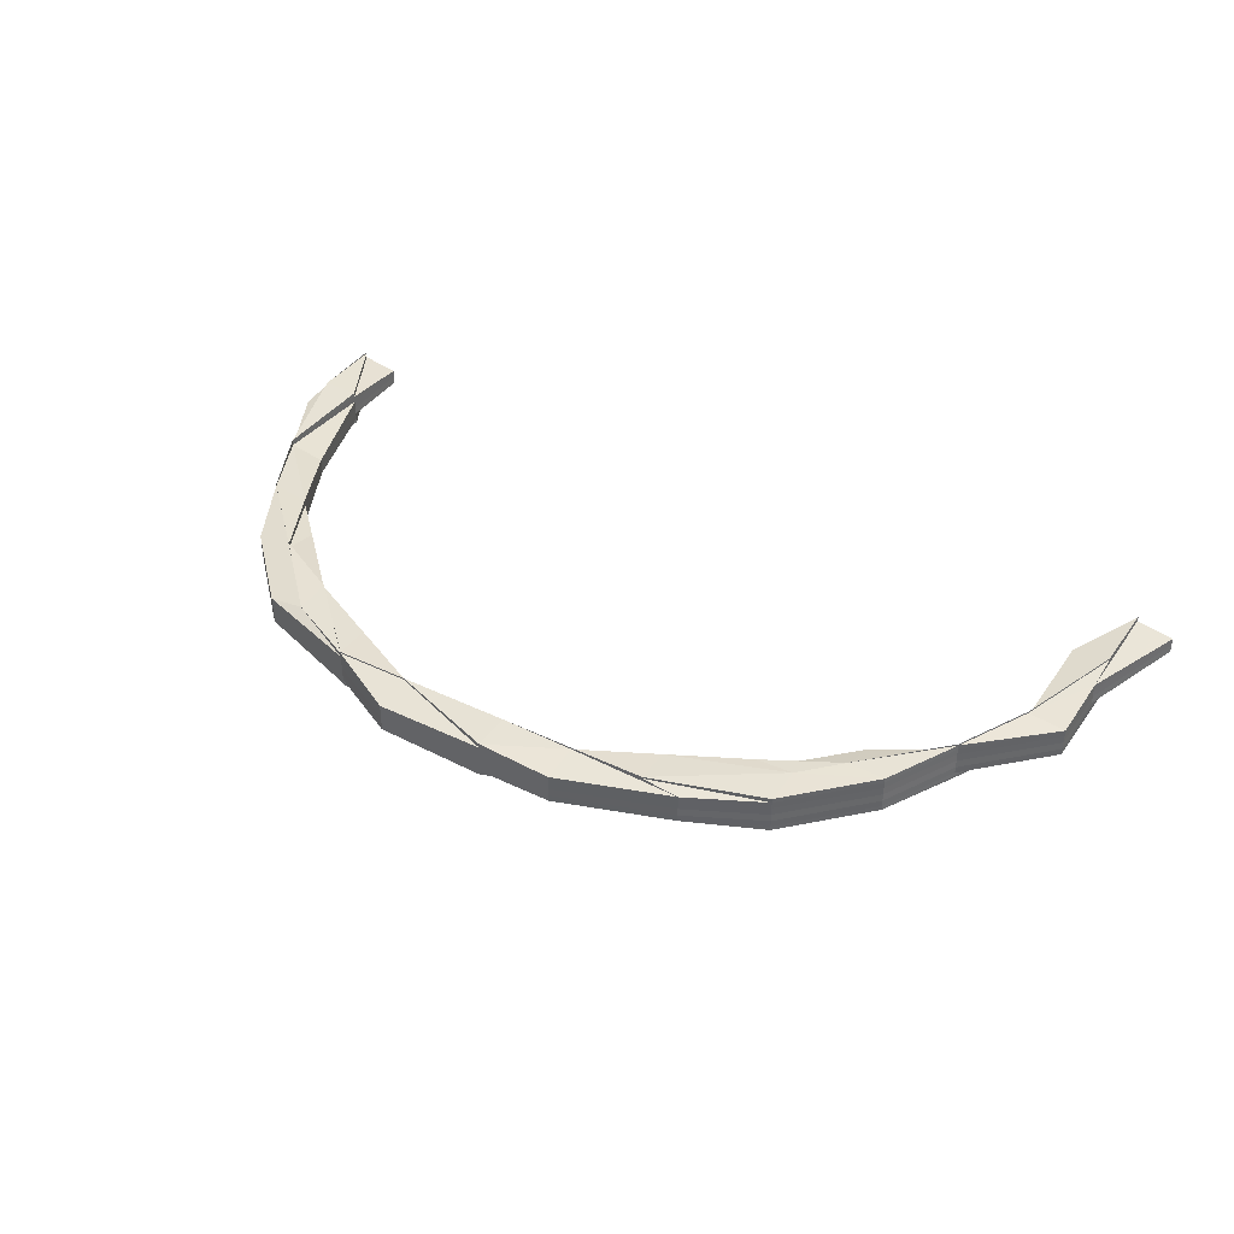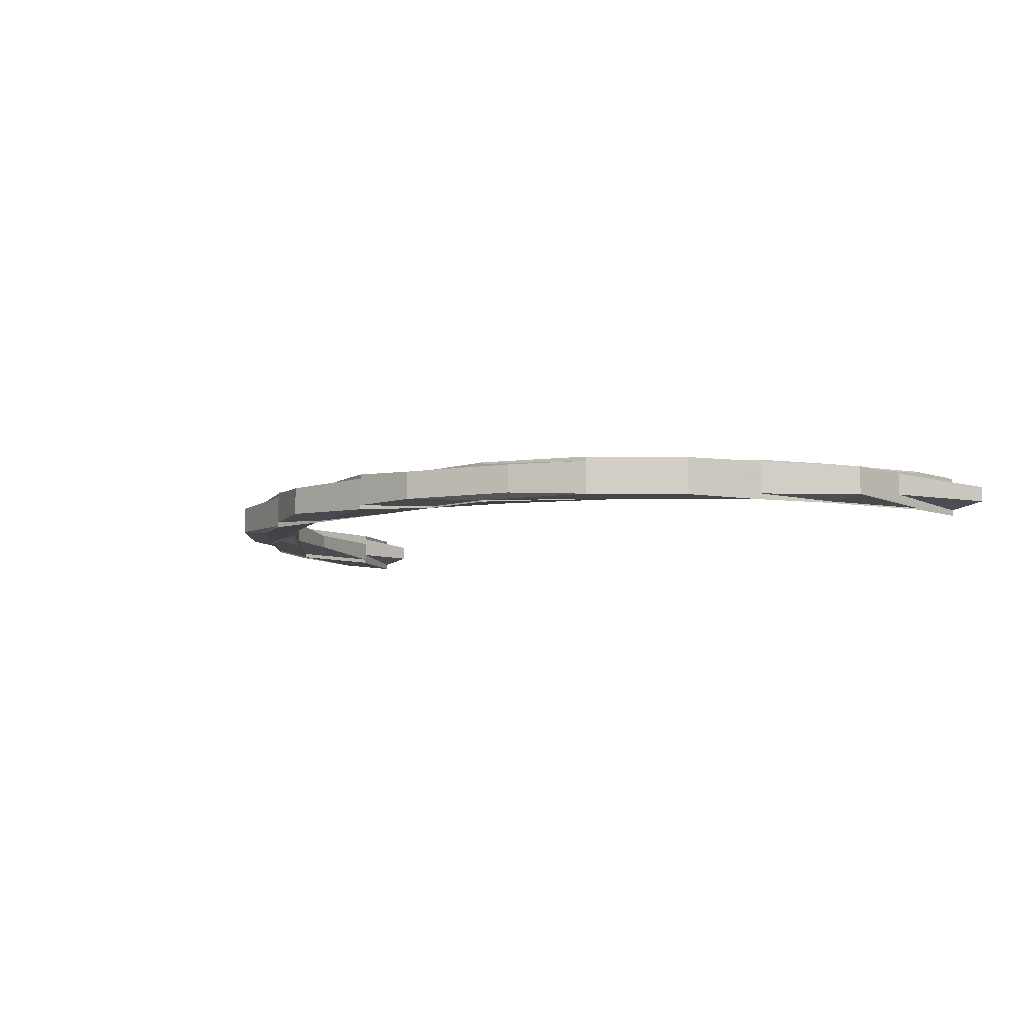
<metadata>
{"format":"obj","ext":"obj","renderer":"f3d","projection":"perspective","resolution":1024,"background":"white","views":[{"elev":39.0,"azim":31.2,"up":"+Z"},{"elev":-7.2,"azim":43.4,"up":"+Z"}]}
</metadata>
<code>
o 4380
v 2245 1878 8.682
v 2245 1878 8.682
v 2245 1878 8.684
v 2245 1878 8.68
v 2245 1878 8.678
v 2245 1878 8.682
v 2245 1878 8.684
v 2245 1878 8.686
v 2245 1878 8.684
v 2245 1878 8.686
v 2245 1878 8.68
v 2245 1878 8.68
v 2245 1878 8.686
v 2245 1878 8.678
v 2245 1878 8.678
v 2245 1878 8.677
v 2245 1878 8.677
v 2245 1878 8.677
v 2245 1878 8.678
v 2245 1878 8.676
v 2245 1878 8.676
v 2245 1878 8.677
v 2245 1878 8.677
v 2245 1878 8.677
v 2245 1878 8.676
v 2245 1878 8.677
v 2245 1878 8.676
v 2245 1878 8.677
v 2245 1878 8.676
v 2245 1878 8.678
v 2245 1878 8.678
v 2245 1878 8.68
v 2245 1878 8.676
v 2245 1878 8.677
v 2245 1878 8.677
v 2245 1878 8.678
v 2245 1878 8.68
v 2245 1878 8.678
v 2245 1878 8.68
v 2245 1878 8.678
v 2245 1878 8.677
v 2245 1878 8.68
v 2245 1878 8.682
v 2245 1878 8.678
v 2245 1878 8.678
v 2245 1878 8.684
v 2245 1878 8.678
v 2245 1878 8.68
v 2245 1878 8.682
v 2245 1878 8.678
v 2245 1878 8.677
v 2245 1878 8.677
v 2245 1878 8.678
v 2245 1878 8.678
v 2245 1878 8.677
v 2245 1878 8.678
v 2245 1878 8.676
v 2245 1878 8.677
v 2245 1878 8.676
v 2245 1878 8.677
v 2245 1878 8.676
v 2245 1878 8.676
v 2245 1878 8.676
v 2245 1878 8.677
v 2245 1878 8.678
v 2245 1878 8.678
v 2245 1878 8.678
v 2245 1878 8.677
v 2245 1878 8.678
v 2245 1878 8.677
v 2245 1878 8.677
v 2245 1878 8.678
v 2245 1878 8.676
v 2245 1878 8.677
v 2245 1878 8.676
v 2245 1878 8.677
v 2245 1878 8.676
v 2245 1878 8.678
v 2245 1878 8.678
v 2245 1878 8.68
v 2245 1878 8.68
v 2245 1878 8.678
v 2245 1878 8.678
v 2245 1878 8.682
v 2245 1878 8.682
v 2245 1878 8.684
v 2245 1878 8.684
v 2245 1878 8.686
v 2245 1878 8.686
v 2245 1878 8.686
v 2245 1878 8.684
v 2245 1878 8.686
v 2245 1878 8.686
v 2245 1878 8.687
v 2245 1878 8.687
v 2245 1878 8.688
v 2245 1878 8.687
v 2245 1878 8.688
v 2245 1878 8.687
v 2245 1878 8.687
v 2245 1878 8.686
v 2245 1878 8.688
v 2245 1878 8.688
v 2245 1878 8.687
v 2245 1878 8.688
v 2245 1878 8.687
v 2245 1878 8.686
v 2245 1878 8.688
v 2245 1878 8.688
v 2245 1878 8.687
v 2245 1878 8.686
v 2245 1878 8.686
v 2245 1878 8.687
v 2245 1878 8.687
v 2245 1878 8.688
v 2245 1878 8.688
v 2245 1878 8.688
v 2245 1878 8.687
v 2245 1878 8.688
v 2245 1878 8.687
v 2245 1878 8.688
v 2245 1878 8.688
v 2245 1878 8.687
v 2245 1878 8.688
v 2245 1878 8.686
v 2245 1878 8.686
v 2245 1878 8.687
v 2245 1878 8.688
v 2245 1878 8.687
v 2245 1878 8.688
v 2245 1878 8.687
v 2245 1878 8.687
v 2245 1878 8.686
v 2245 1878 8.684
v 2245 1878 8.687
v 2245 1878 8.687
v 2245 1878 8.684
v 2245 1878 8.684
v 2245 1878 8.682
v 2245 1878 8.684
v 2245 1878 8.682
v 2245 1878 8.682
v 2245 1878 8.68
v 2245 1878 8.68
v 2245 1878 8.678
v 2245 1878 8.684
v 2245 1878 8.682
v 2245 1878 8.68
v 2245 1878 8.68
v 2245 1878 8.68
v 2245 1878 8.678
v 2245 1878 8.68
v 2245 1878 8.686
v 2245 1878 8.682
v 2245 1878 8.68
v 2245 1878 8.678
v 2245 1878 8.684
v 2245 1878 8.682
v 2245 1878 8.68
v 2245 1878 8.678
v 2245 1878 8.677
v 2245 1878 8.678
v 2245 1878 8.677
v 2245 1878 8.678
v 2245 1878 8.678
v 2245 1878 8.676
v 2245 1878 8.677
v 2245 1878 8.676
v 2245 1878 8.677
v 2245 1878 8.677
v 2245 1878 8.678
v 2245 1878 8.677
v 2245 1878 8.676
v 2245 1878 8.676
v 2245 1878 8.676
v 2245 1878 8.676
v 2245 1878 8.676
v 2245 1878 8.676
v 2245 1878 8.676
v 2245 1878 8.677
v 2245 1878 8.677
v 2245 1878 8.677
v 2245 1878 8.686
v 2245 1878 8.687
v 2245 1878 8.687
v 2245 1878 8.686
v 2245 1878 8.687
v 2245 1878 8.686
v 2245 1878 8.687
v 2245 1878 8.686
v 2245 1878 8.687
v 2245 1878 8.684
v 2245 1878 8.686
v 2245 1878 8.684
v 2245 1878 8.684
v 2245 1878 8.686
v 2245 1878 8.682
v 2245 1878 8.682
v 2245 1878 8.68
v 2245 1878 8.678
v 2245 1878 8.678
v 2245 1878 8.677
v 2245 1878 8.678
v 2245 1878 8.68
v 2245 1878 8.678
v 2245 1878 8.678
v 2245 1878 8.682
v 2245 1878 8.676
v 2245 1878 8.677
v 2245 1878 8.68
v 2245 1878 8.676
v 2245 1878 8.677
v 2245 1878 8.676
v 2245 1878 8.677
v 2245 1878 8.678
v 2245 1878 8.678
v 2245 1878 8.678
v 2245 1878 8.677
v 2245 1878 8.676
v 2245 1878 8.676
v 2245 1878 8.676
v 2245 1878 8.677
v 2245 1878 8.677
v 2245 1878 8.676
v 2245 1878 8.677
v 2245 1878 8.676
v 2245 1878 8.677
v 2245 1878 8.676
v 2245 1878 8.677
v 2245 1878 8.677
v 2245 1878 8.677
v 2245 1878 8.676
v 2245 1878 8.677
v 2245 1878 8.677
v 2245 1878 8.678
v 2245 1878 8.676
v 2245 1878 8.677
v 2245 1878 8.678
v 2245 1878 8.678
v 2245 1878 8.677
v 2245 1878 8.677
v 2245 1878 8.676
v 2245 1878 8.676
v 2245 1878 8.678
v 2245 1878 8.677
v 2245 1878 8.676
v 2245 1878 8.678
v 2245 1878 8.678
v 2245 1878 8.677
v 2245 1878 8.678
v 2245 1878 8.68
v 2245 1878 8.68
v 2245 1878 8.68
v 2245 1878 8.682
v 2245 1878 8.68
v 2245 1878 8.682
v 2245 1878 8.682
v 2245 1878 8.68
v 2245 1878 8.682
v 2245 1878 8.684
v 2245 1878 8.684
v 2245 1878 8.68
v 2245 1878 8.682
v 2245 1878 8.682
v 2245 1878 8.684
v 2245 1878 8.684
v 2245 1878 8.684
v 2245 1878 8.686
v 2245 1878 8.687
v 2245 1878 8.687
v 2245 1878 8.687
v 2245 1878 8.686
v 2245 1878 8.688
v 2245 1878 8.688
v 2245 1878 8.688
v 2245 1878 8.687
v 2245 1878 8.687
v 2245 1878 8.687
v 2245 1878 8.688
v 2245 1878 8.686
v 2245 1878 8.686
v 2245 1878 8.686
v 2245 1878 8.687
v 2245 1878 8.687
v 2245 1878 8.686
v 2245 1878 8.687
v 2245 1878 8.688
v 2245 1878 8.686
v 2245 1878 8.687
v 2245 1878 8.686
v 2245 1878 8.687
v 2245 1878 8.686
v 2245 1878 8.688
v 2245 1878 8.688
v 2245 1878 8.687
v 2245 1878 8.687
v 2245 1878 8.686
v 2245 1878 8.686
v 2245 1878 8.686
v 2245 1878 8.687
v 2245 1878 8.687
v 2245 1878 8.688
v 2245 1878 8.688
v 2245 1878 8.687
v 2245 1878 8.687
v 2245 1878 8.687
v 2245 1878 8.688
v 2245 1878 8.688
v 2245 1878 8.688
v 2245 1878 8.687
v 2245 1878 8.688
v 2245 1878 8.688
v 2245 1878 8.687
v 2245 1878 8.688
v 2245 1878 8.687
v 2245 1878 8.688
v 2245 1878 8.687
v 2245 1878 8.687
v 2245 1878 8.687
v 2245 1878 8.686
v 2245 1878 8.687
v 2245 1878 8.688
v 2245 1878 8.688
v 2245 1878 8.684
v 2245 1878 8.686
v 2245 1878 8.687
v 2245 1878 8.684
v 2245 1878 8.687
v 2245 1878 8.682
v 2245 1878 8.686
v 2245 1878 8.687
v 2245 1878 8.688
v 2245 1878 8.687
v 2245 1878 8.688
v 2245 1878 8.688
v 2245 1878 8.687
v 2245 1878 8.686
v 2245 1878 8.684
v 2245 1878 8.686
v 2245 1878 8.684
v 2245 1878 8.687
v 2245 1878 8.687
v 2245 1878 8.687
v 2245 1878 8.688
v 2245 1878 8.686
v 2245 1878 8.687
v 2245 1878 8.687
v 2245 1878 8.687
v 2245 1878 8.688
v 2245 1878 8.687
v 2245 1878 8.687
v 2245 1878 8.687
v 2245 1878 8.688
v 2245 1878 8.687
v 2245 1878 8.688
v 2245 1878 8.688
v 2245 1878 8.687
v 2245 1878 8.686
v 2245 1878 8.686
v 2245 1878 8.686
v 2245 1878 8.684
v 2245 1878 8.686
v 2245 1878 8.684
v 2245 1878 8.684
v 2245 1878 8.686
v 2245 1878 8.686
v 2245 1878 8.686
v 2245 1878 8.687
v 2245 1878 8.686
v 2245 1878 8.687
v 2245 1878 8.684
v 2245 1878 8.688
v 2245 1878 8.687
v 2245 1878 8.688
v 2245 1878 8.687
v 2245 1878 8.687
v 2245 1878 8.686
v 2245 1878 8.687
v 2245 1878 8.688
v 2245 1878 8.688
v 2245 1878 8.688
v 2245 1878 8.688
v 2245 1878 8.688
v 2245 1878 8.686
v 2245 1878 8.687
v 2245 1878 8.686
v 2245 1878 8.687
v 2245 1878 8.688
v 2245 1878 8.687
v 2245 1878 8.686
v 2245 1878 8.688
v 2245 1878 8.687
v 2245 1878 8.686
v 2245 1878 8.686
v 2245 1878 8.687
v 2245 1878 8.687
v 2245 1878 8.688
v 2245 1878 8.688
v 2245 1878 8.688
v 2245 1878 8.684
v 2245 1878 8.686
v 2245 1878 8.687
v 2245 1878 8.686
v 2245 1878 8.684
v 2245 1878 8.682
v 2245 1878 8.678
v 2245 1878 8.68
v 2245 1878 8.68
v 2245 1878 8.677
v 2245 1878 8.678
v 2245 1878 8.677
v 2245 1878 8.676
v 2245 1878 8.676
v 2245 1878 8.676
v 2245 1878 8.677
v 2245 1878 8.677
v 2245 1878 8.676
v 2245 1878 8.676
v 2245 1878 8.676
v 2245 1878 8.677
v 2245 1878 8.678
v 2245 1878 8.676
v 2245 1878 8.676
v 2245 1878 8.677
v 2245 1878 8.677
v 2245 1878 8.678
v 2245 1878 8.677
v 2245 1878 8.678
v 2245 1878 8.677
v 2245 1878 8.678
v 2245 1878 8.678
v 2245 1878 8.678
v 2245 1878 8.68
v 2245 1878 8.678
v 2245 1878 8.68
v 2245 1878 8.682
v 2245 1878 8.682
v 2245 1878 8.682
v 2245 1878 8.68
v 2245 1878 8.684
v 2245 1878 8.682
v 2245 1878 8.684
v 2245 1878 8.682
v 2245 1878 8.68
v 2245 1878 8.684
v 2245 1878 8.678
v 2245 1878 8.678
v 2245 1878 8.682
v 2245 1878 8.686
v 2245 1878 8.686
v 2245 1878 8.684
v 2245 1878 8.686
v 2245 1878 8.684
v 2245 1878 8.682
v 2245 1878 8.68
v 2245 1878 8.68
v 2245 1878 8.68
v 2245 1878 8.678
v 2245 1878 8.678
v 2245 1878 8.678
v 2245 1878 8.678
v 2245 1878 8.677
v 2245 1878 8.677
v 2245 1878 8.678
v 2245 1878 8.678
v 2245 1878 8.677
v 2245 1878 8.676
v 2245 1878 8.677
v 2245 1878 8.676
v 2245 1878 8.677
v 2245 1878 8.678
v 2245 1878 8.677
v 2245 1878 8.677
v 2245 1878 8.677
v 2245 1878 8.676
v 2245 1878 8.676
v 2245 1878 8.676
v 2245 1878 8.677
v 2245 1878 8.678
v 2245 1878 8.677
v 2245 1878 8.676
v 2245 1878 8.676
v 2245 1878 8.676
v 2245 1878 8.676
v 2245 1878 8.677
v 2245 1878 8.676
v 2245 1878 8.676
v 2245 1878 8.677
v 2245 1878 8.676
v 2245 1878 8.677
v 2245 1878 8.676
v 2245 1878 8.677
v 2245 1878 8.676
v 2245 1878 8.677
v 2245 1878 8.677
v 2245 1878 8.677
v 2245 1878 8.678
v 2245 1878 8.678
v 2245 1878 8.677
v 2245 1878 8.678
v 2245 1878 8.677
v 2245 1878 8.677
v 2245 1878 8.678
v 2245 1878 8.677
v 2245 1878 8.68
v 2245 1878 8.68
v 2245 1878 8.682
v 2245 1878 8.682
v 2245 1878 8.684
v 2245 1878 8.686
v 2245 1878 8.686
v 2245 1878 8.686
v 2245 1878 8.684
v 2245 1878 8.686
v 2245 1878 8.682
v 2245 1878 8.684
v 2245 1878 8.686
v 2245 1878 8.68
v 2245 1878 8.682
v 2245 1878 8.68
v 2245 1878 8.678
v 2245 1878 8.682
v 2245 1878 8.68
v 2245 1878 8.677
v 2245 1878 8.677
v 2245 1878 8.68
v 2245 1878 8.682
v 2245 1878 8.684
v 2245 1878 8.686
v 2245 1878 8.687
v 2245 1878 8.687
v 2245 1878 8.686
v 2245 1878 8.687
v 2245 1878 8.688
v 2245 1878 8.688
v 2245 1878 8.688
v 2245 1878 8.687
v 2245 1878 8.687
v 2245 1878 8.688
v 2245 1878 8.688
v 2245 1878 8.688
v 2245 1878 8.678
v 2245 1878 8.677
v 2245 1878 8.677
v 2245 1878 8.677
v 2245 1878 8.677
v 2245 1878 8.676
v 2245 1878 8.676
v 2245 1878 8.676
v 2245 1878 8.687
v 2245 1878 8.687
v 2245 1878 8.688
v 2245 1878 8.687
v 2245 1878 8.688
v 2245 1878 8.687
v 2245 1878 8.687
v 2245 1878 8.676
v 2245 1878 8.676
v 2245 1878 8.677
v 2245 1878 8.676
v 2245 1878 8.676
v 2245 1878 8.677
v 2245 1878 8.677
v 2245 1878 8.677
v 2245 1878 8.686
v 2245 1878 8.687
v 2245 1878 8.687
v 2245 1878 8.686
v 2245 1878 8.686
v 2245 1878 8.677
v 2245 1878 8.676
v 2245 1878 8.676
v 2245 1878 8.676
v 2245 1878 8.676
v 2245 1878 8.677
v 2245 1878 8.687
v 2245 1878 8.688
v 2245 1878 8.688
v 2245 1878 8.688
v 2245 1878 8.688
v 2245 1878 8.687
v 2245 1878 8.687
v 2245 1878 8.687
v 2245 1878 8.687
v 2245 1878 8.687
v 2245 1878 8.688
v 2245 1878 8.688
v 2245 1878 8.688
f 1 2 3
f 4 5 1
f 6 4 1
f 7 6 1
f 8 7 1
f 2 9 3
f 3 9 10
f 11 2 1
f 12 11 1
f 9 13 10
f 14 11 12
f 15 14 12
f 16 14 15
f 16 17 14
f 18 19 14
f 20 18 16
f 21 20 16
f 19 22 23
f 24 22 25
f 26 25 27
f 28 23 27
f 29 21 28
f 28 16 30
f 30 31 28
f 32 31 30
f 33 16 34
f 31 35 34
f 31 36 35
f 37 36 38
f 14 36 11
f 36 39 11
f 11 39 2
f 36 40 39
f 41 40 36
f 40 42 39
f 39 43 2
f 39 42 43
f 2 43 9
f 44 45 42
f 43 46 9
f 45 47 48
f 42 49 43
f 43 49 46
f 42 48 49
f 50 48 42
f 9 46 13
f 51 52 50
f 52 53 54
f 55 54 56
f 57 52 55
f 58 59 57
f 55 60 61
f 60 62 63
f 60 64 62
f 65 60 51
f 66 65 51
f 65 67 60
f 67 68 60
f 67 69 68
f 69 70 64
f 71 70 72
f 73 71 74
f 75 76 71
f 77 75 71
f 52 71 78
f 71 79 78
f 78 79 80
f 78 80 48
f 79 81 80
f 82 83 81
f 48 80 84
f 48 84 49
f 80 81 85
f 80 85 84
f 49 84 86
f 49 86 46
f 84 85 87
f 84 87 86
f 46 86 88
f 46 88 13
f 86 87 89
f 86 89 88
f 87 90 89
f 87 91 90
f 85 91 87
f 91 92 93
f 89 93 94
f 89 94 95
f 96 97 94
f 98 96 99
f 100 97 101
f 100 102 103
f 104 100 105
f 104 106 107
f 108 106 95
f 109 108 110
f 111 89 110
f 99 112 111
f 109 113 114
f 113 115 116
f 117 115 118
f 119 118 120
f 121 122 120
f 123 116 124
f 125 113 123
f 113 125 126
f 127 123 128
f 123 129 130
f 131 129 126
f 131 126 10
f 13 123 132
f 133 13 127
f 13 88 123
f 133 126 134
f 135 136 133
f 126 88 137
f 126 137 138
f 134 137 139
f 88 140 137
f 88 112 140
f 137 140 141
f 137 141 142
f 139 141 143
f 143 144 145
f 112 146 140
f 140 147 141
f 140 146 147
f 141 147 148
f 141 148 149
f 148 150 151
f 147 152 148
f 112 153 146
f 147 154 152
f 146 154 147
f 154 155 152
f 152 155 36
f 155 156 36
f 146 157 154
f 153 157 146
f 154 158 155
f 157 158 154
f 155 159 156
f 158 159 155
f 159 66 156
f 156 160 161
f 162 161 163
f 164 165 163
f 166 167 161
f 168 166 169
f 170 167 171
f 172 170 164
f 172 170 173
f 170 174 175
f 172 176 177
f 178 179 180
f 179 181 182
f 183 184 185
f 186 187 184
f 188 189 187
f 188 190 189
f 186 188 191
f 192 193 190
f 194 188 186
f 91 194 186
f 194 195 188
f 195 196 188
f 195 192 196
f 197 194 91
f 85 197 91
f 81 197 85
f 197 198 194
f 198 195 194
f 81 199 197
f 199 198 197
f 200 199 81
f 200 201 199
f 202 201 203
f 201 204 199
f 199 204 198
f 205 206 204
f 198 207 195
f 204 207 198
f 207 192 195
f 208 209 202
f 204 210 207
f 208 211 212
f 211 213 214
f 212 215 216
f 217 210 204
f 209 218 217
f 209 219 220
f 221 219 222
f 212 223 224
f 225 226 224
f 227 228 226
f 229 230 228
f 231 229 232
f 232 214 233
f 234 233 235
f 236 234 237
f 237 238 239
f 240 222 238
f 237 241 242
f 241 220 243
f 244 241 240
f 69 244 240
f 241 245 246
f 244 247 241
f 247 245 241
f 247 248 245
f 248 249 245
f 248 250 249
f 251 248 247
f 252 247 244
f 252 251 247
f 253 252 244
f 253 244 69
f 254 251 252
f 255 253 69
f 255 69 67
f 256 252 253
f 256 254 252
f 257 253 255
f 257 256 253
f 258 255 67
f 258 67 65
f 259 257 255
f 259 255 258
f 260 256 257
f 261 257 259
f 261 260 257
f 262 258 65
f 262 65 66
f 159 262 66
f 263 258 262
f 263 259 258
f 264 262 159
f 264 263 262
f 158 264 159
f 265 259 263
f 265 261 259
f 266 263 264
f 266 265 263
f 267 264 158
f 267 266 264
f 157 267 158
f 268 267 157
f 153 268 157
f 269 270 268
f 271 153 272
f 273 274 271
f 274 275 276
f 277 268 153
f 278 277 153
f 279 277 278
f 280 281 278
f 268 282 267
f 283 282 268
f 282 266 267
f 283 284 282
f 282 285 266
f 284 285 282
f 285 265 266
f 284 286 285
f 287 286 284
f 285 288 265
f 286 288 285
f 288 261 265
f 286 289 288
f 290 289 291
f 289 292 288
f 288 292 261
f 292 260 261
f 291 293 294
f 295 296 293
f 297 298 296
f 299 295 300
f 300 301 294
f 302 303 300
f 302 304 305
f 306 304 307
f 304 308 309
f 310 309 311
f 312 308 313
f 314 313 315
f 303 316 286
f 316 317 286
f 317 318 292
f 318 319 320
f 321 320 292
f 292 320 260
f 322 323 321
f 320 324 260
f 260 324 256
f 324 254 256
f 320 325 324
f 326 325 320
f 324 327 254
f 325 327 324
f 326 328 325
f 327 329 254
f 254 329 251
f 325 330 327
f 328 330 325
f 328 331 330
f 332 328 333
f 334 335 328
f 335 336 328
f 336 337 330
f 330 338 327
f 327 338 329
f 330 339 338
f 337 340 338
f 337 341 342
f 343 341 344
f 340 337 345
f 345 342 346
f 345 339 347
f 348 343 323
f 347 349 323
f 323 344 350
f 323 350 351
f 352 323 353
f 353 351 354
f 355 356 354
f 357 358 339
f 359 360 357
f 361 362 339
f 361 363 362
f 363 364 365
f 363 365 366
f 367 366 368
f 369 370 368
f 367 358 371
f 371 361 367
f 372 373 370
f 374 372 375
f 376 373 377
f 378 376 367
f 378 376 379
f 376 380 381
f 378 382 383
f 384 385 370
f 384 386 387
f 388 389 385
f 390 389 385
f 391 388 392
f 392 393 394
f 395 389 393
f 396 395 397
f 395 398 399
f 400 390 401
f 402 390 403
f 404 390 405
f 406 407 405
f 406 407 408
f 409 406 410
f 411 409 412
f 409 413 414
f 415 409 410
f 416 415 417
f 415 418 419
f 420 410 421
f 422 423 420
f 423 424 425
f 426 424 427
f 428 425 429
f 430 431 425
f 410 432 408
f 410 408 433
f 434 410 433
f 434 433 435
f 433 408 436
f 433 436 437
f 408 438 436
f 408 439 438
f 436 438 361
f 436 361 440
f 438 363 361
f 439 441 438
f 438 441 363
f 441 442 363
f 439 441 405
f 441 442 405
f 443 436 371
f 444 433 443
f 371 445 443
f 446 447 444
f 443 448 444
f 449 450 445
f 358 445 440
f 445 448 437
f 445 451 448
f 452 451 445
f 452 386 451
f 386 453 451
f 451 453 454
f 451 454 448
f 453 405 454
f 448 454 455
f 448 455 435
f 454 405 456
f 454 456 455
f 405 457 456
f 456 457 458
f 457 459 460
f 456 458 461
f 455 456 461
f 461 460 462
f 461 462 463
f 455 461 464
f 444 455 465
f 465 461 466
f 467 468 463
f 469 467 466
f 470 468 471
f 469 472 473
f 470 474 475
f 474 476 477
f 478 479 471
f 474 480 479
f 481 482 478
f 482 480 462
f 472 483 484
f 485 484 486
f 487 483 488
f 489 488 490
f 491 487 492
f 493 492 494
f 495 496 489
f 497 472 495
f 472 497 498
f 499 496 498
f 499 498 500
f 501 502 500
f 492 500 503
f 504 492 503
f 504 503 217
f 217 503 210
f 503 500 505
f 503 505 210
f 500 506 505
f 500 498 506
f 210 505 507
f 210 507 207
f 207 507 192
f 505 508 507
f 505 506 508
f 507 509 192
f 507 508 509
f 192 509 510
f 509 511 510
f 510 512 301
f 509 513 511
f 508 513 509
f 513 514 512
f 508 515 513
f 506 515 508
f 515 516 513
f 513 516 517
f 506 518 515
f 498 518 506
f 498 464 518
f 518 519 515
f 515 519 516
f 518 435 519
f 497 520 518
f 520 497 521
f 521 464 495
f 520 522 519
f 523 435 521
f 522 520 523
f 521 524 525
f 250 525 223
f 523 521 250
f 250 521 227
f 526 523 250
f 526 250 248
f 251 526 248
f 329 526 251
f 527 523 526
f 329 527 526
f 527 437 523
f 338 527 329
f 338 440 527
f 340 522 527
f 522 340 528
f 519 437 528
f 528 440 345
f 519 528 516
f 528 345 529
f 516 528 529
f 529 345 530
f 516 529 517
f 529 530 531
f 517 529 531
f 532 531 533
f 533 531 534
f 531 346 535
f 531 535 536
f 537 538 539
f 538 540 541
f 542 543 544
f 545 546 547
f 546 548 549
f 550 551 552
f 553 554 552
f 555 556 554
f 557 558 559
f 560 561 562
f 563 564 561
f 565 566 567
f 568 569 566
f 570 571 572
f 573 574 575
f 576 577 578
f 579 580 581
f 580 582 583
f 584 585 586
f 585 587 588

</code>
